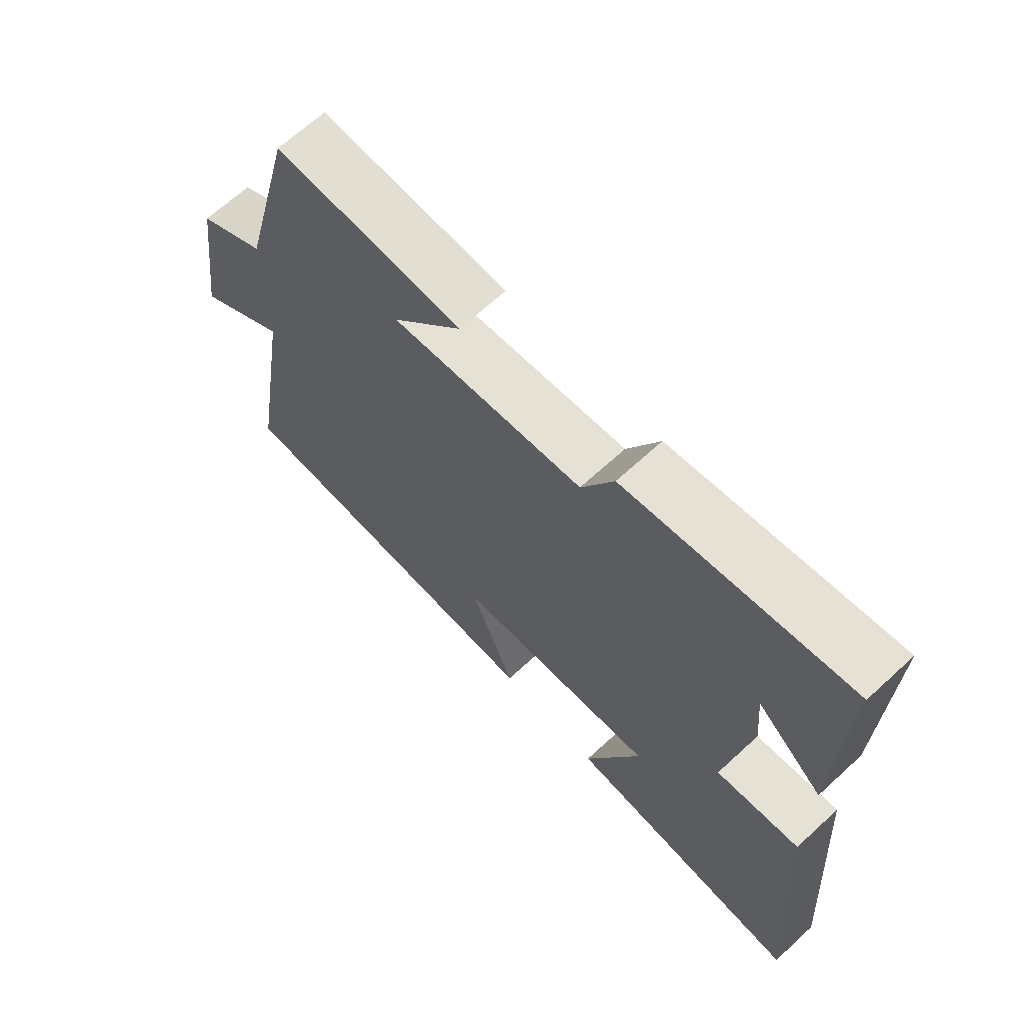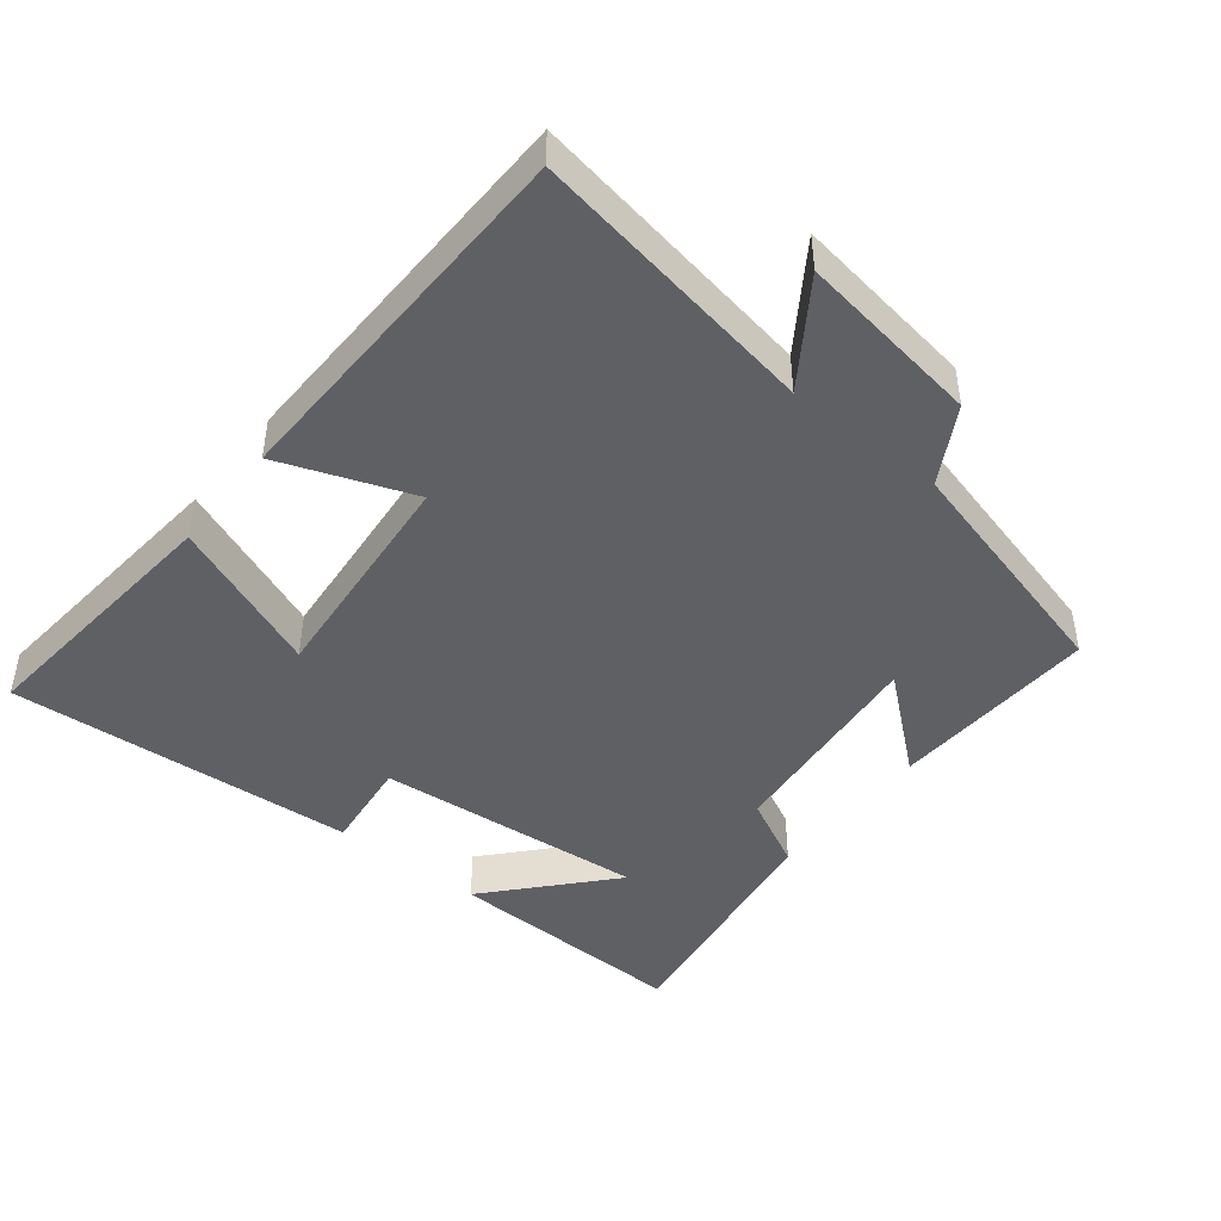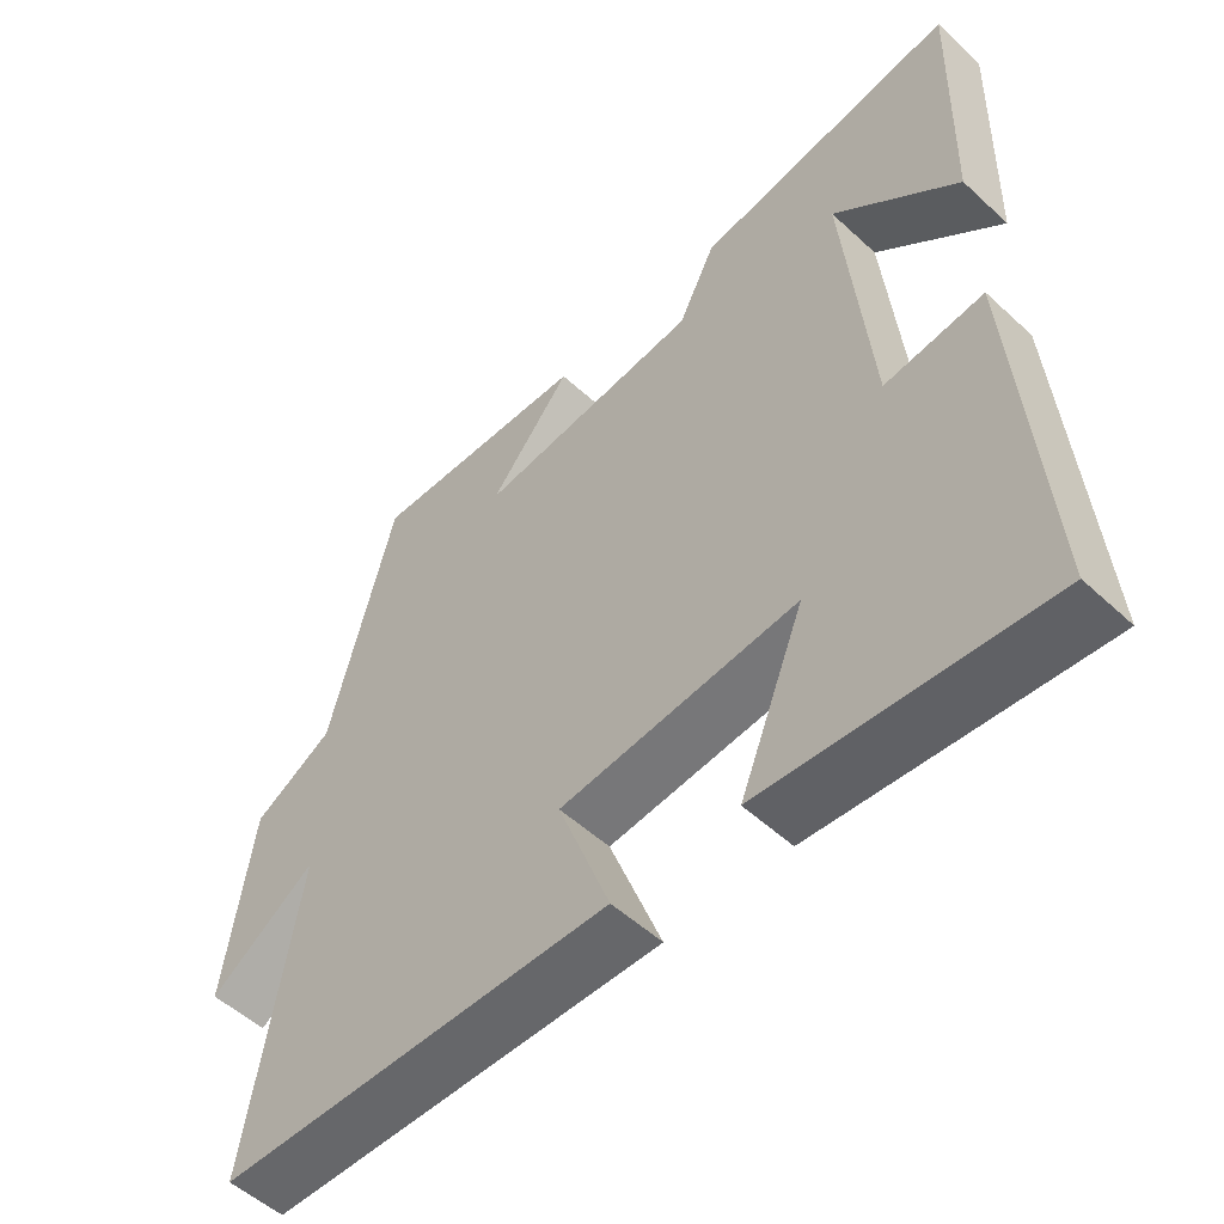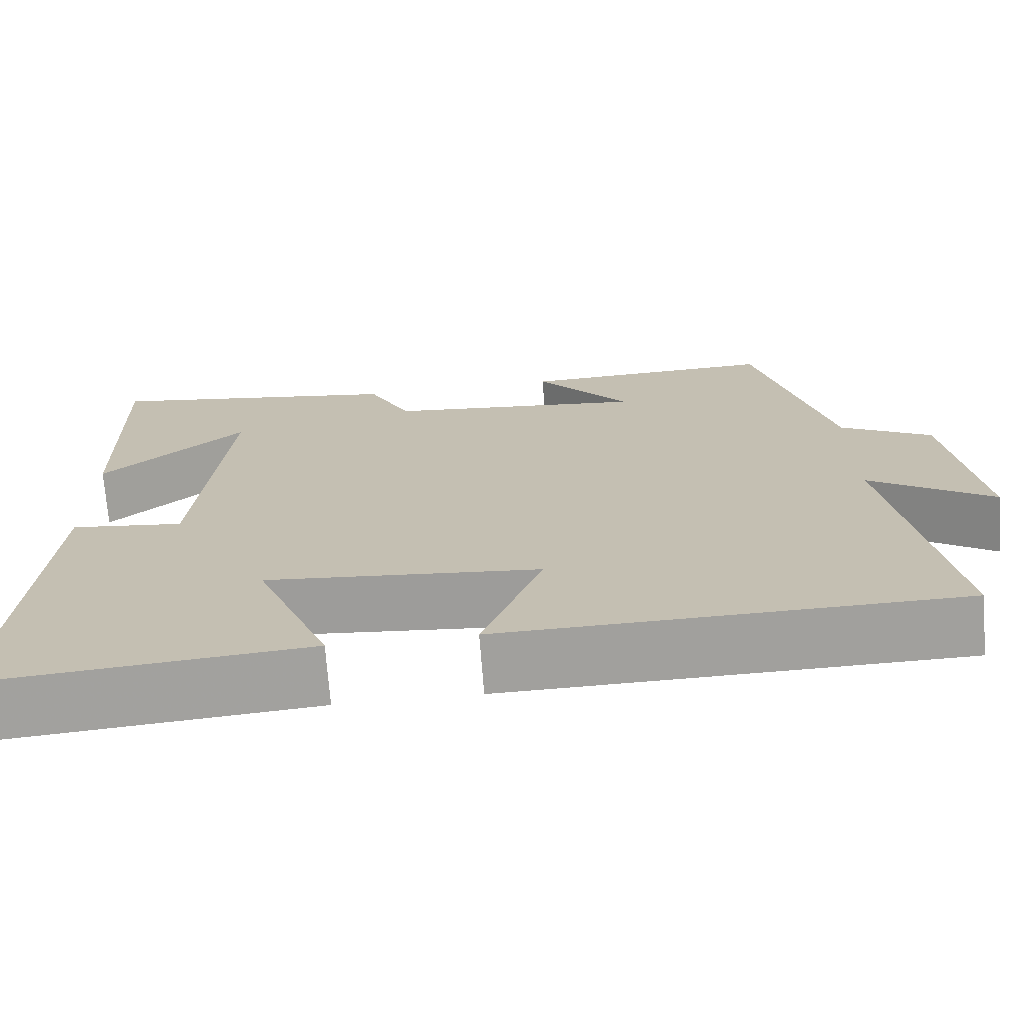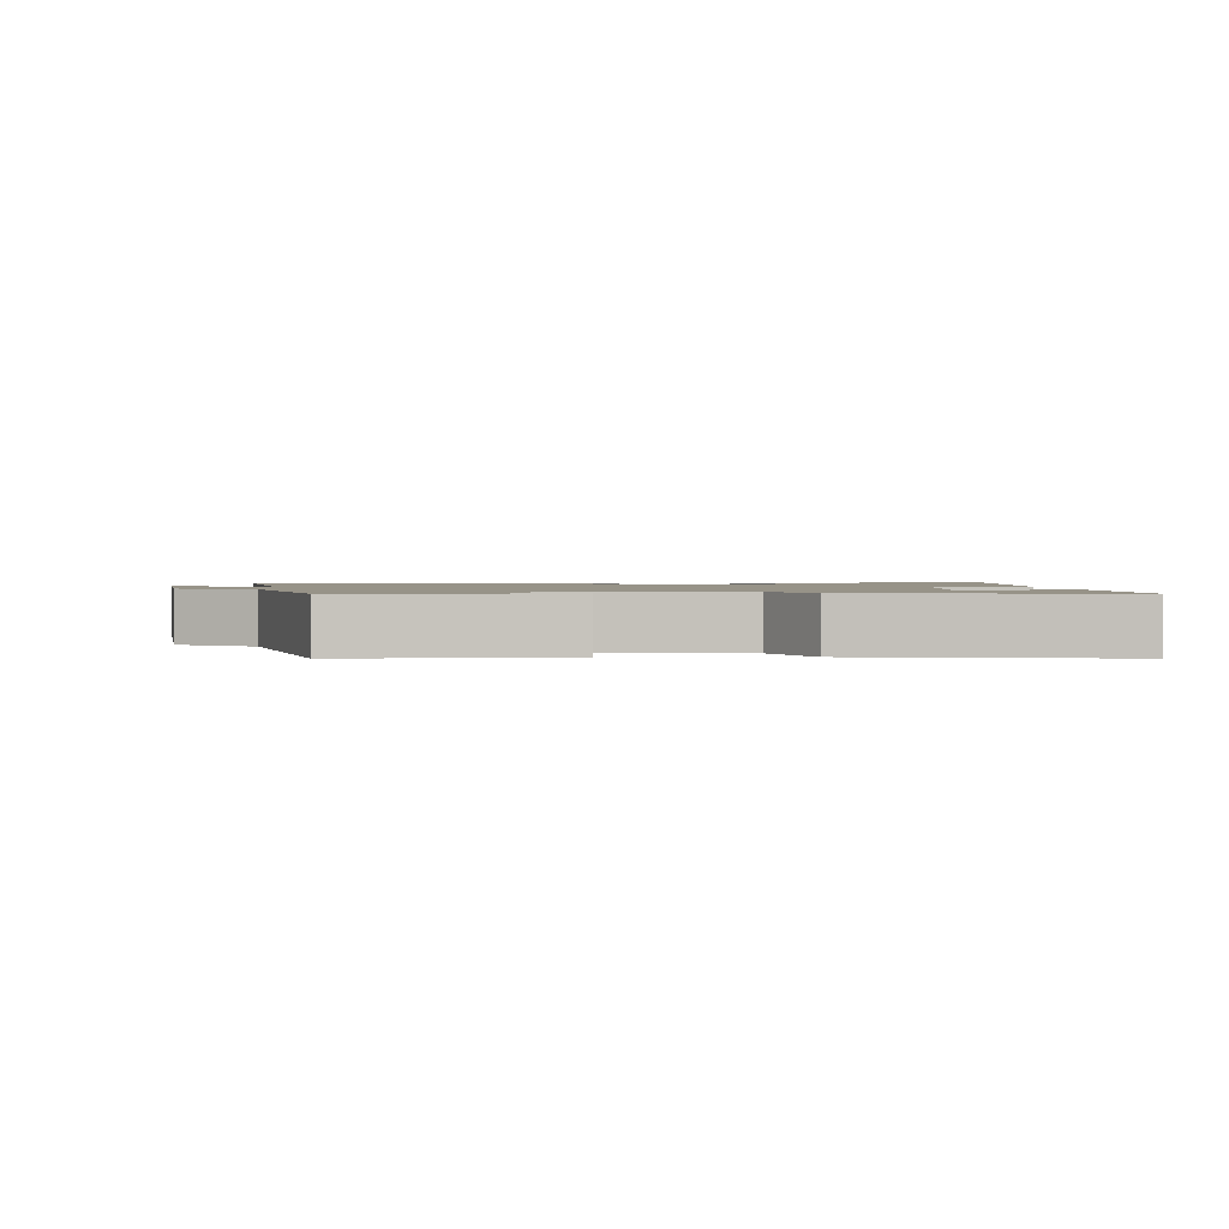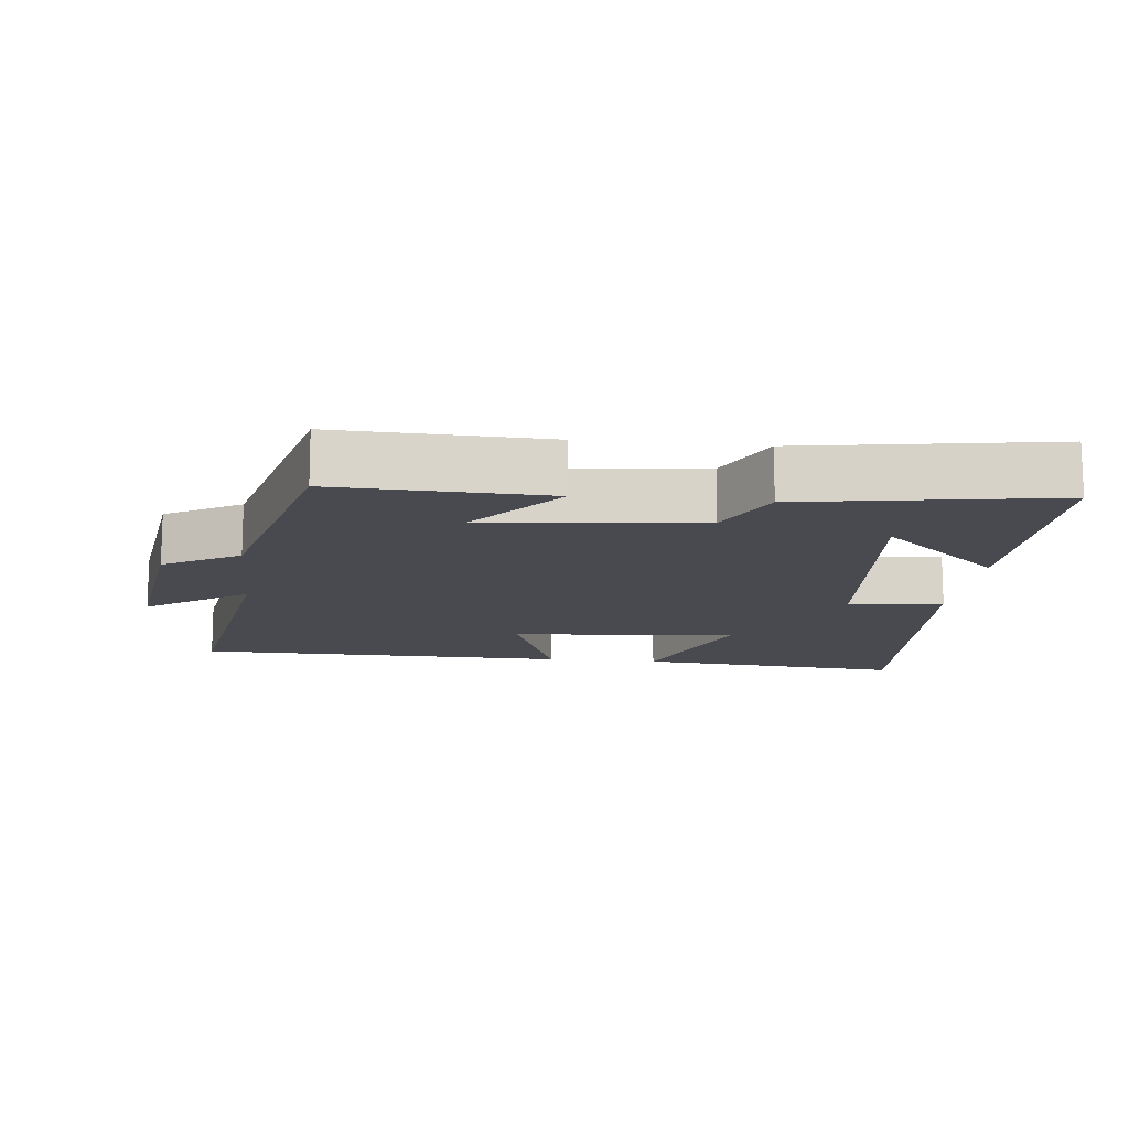
<metadata>
{"format":"obj","ext":"obj","renderer":"f3d","projection":"perspective","resolution":1024,"background":"white","views":[{"elev":66.9,"azim":47.3,"up":"+Z"},{"elev":-44.9,"azim":-128.8,"up":"+Y"},{"elev":-53.0,"azim":45.4,"up":"+Z"},{"elev":-71.4,"azim":-175.6,"up":"+Z"},{"elev":1.4,"azim":-2.9,"up":"+Y"},{"elev":-13.6,"azim":-6.1,"up":"+Y"}]}
</metadata>
<code>
v 0.536 0.07 -0.534
v 0.145 0.07 -0.5
v 0.235 0.07 -0.276
v -0.095 0.07 -0.308
v -0.023 0.07 -0.5
v -0.57 0.07 -0.491
v -0.5 0.07 -0.069
v -0.648 0.07 -0.17
v -0.61 0.07 0.098
v -0.5 0.07 0.161
v -0.41 0.07 0.511
v -0.104 0.07 0.5
v -0.218 0.07 0.362
v 0.094 0.07 0.396
v 0.146 0.07 0.5
v 0.509 0.07 0.558
v 0.5 0.07 0.198
v 0.327 0.07 0.351
v 0.363 0.07 -0.043
v 0.5 0.07 -0.026
v 0.536 0 -0.534
v 0.145 0 -0.5
v 0.235 0 -0.276
v -0.095 0 -0.308
v -0.023 0 -0.5
v -0.57 0 -0.491
v -0.5 0 -0.069
v -0.648 0 -0.17
v -0.61 0 0.098
v -0.5 0 0.161
v -0.41 0 0.511
v -0.104 0 0.5
v -0.218 0 0.362
v 0.094 0 0.396
v 0.146 0 0.5
v 0.509 0 0.558
v 0.5 0 0.198
v 0.327 0 0.351
v 0.363 0 -0.043
v 0.5 0 -0.026
f 1 2 3
f 20 1 3
f 19 20 3
f 18 19 3 4
f 16 17 18
f 14 15 16 18
f 13 14 18 4
f 10 11 12 13
f 10 13 4
f 7 8 9 10
f 7 10 4 5
f 5 6 7
f 23 22 21
f 23 21 40
f 23 40 39
f 24 23 39 38
f 38 37 36
f 38 36 35 34
f 24 38 34 33
f 33 32 31 30
f 24 33 30
f 30 29 28 27
f 25 24 30 27
f 27 26 25
f 1 21 22 2
f 2 22 23 3
f 3 23 24 4
f 4 24 25 5
f 5 25 26 6
f 6 26 27 7
f 7 27 28 8
f 8 28 29 9
f 9 29 30 10
f 10 30 31 11
f 11 31 32 12
f 12 32 33 13
f 13 33 34 14
f 14 34 35 15
f 15 35 36 16
f 16 36 37 17
f 17 37 38 18
f 18 38 39 19
f 19 39 40 20
f 20 40 21 1

</code>
